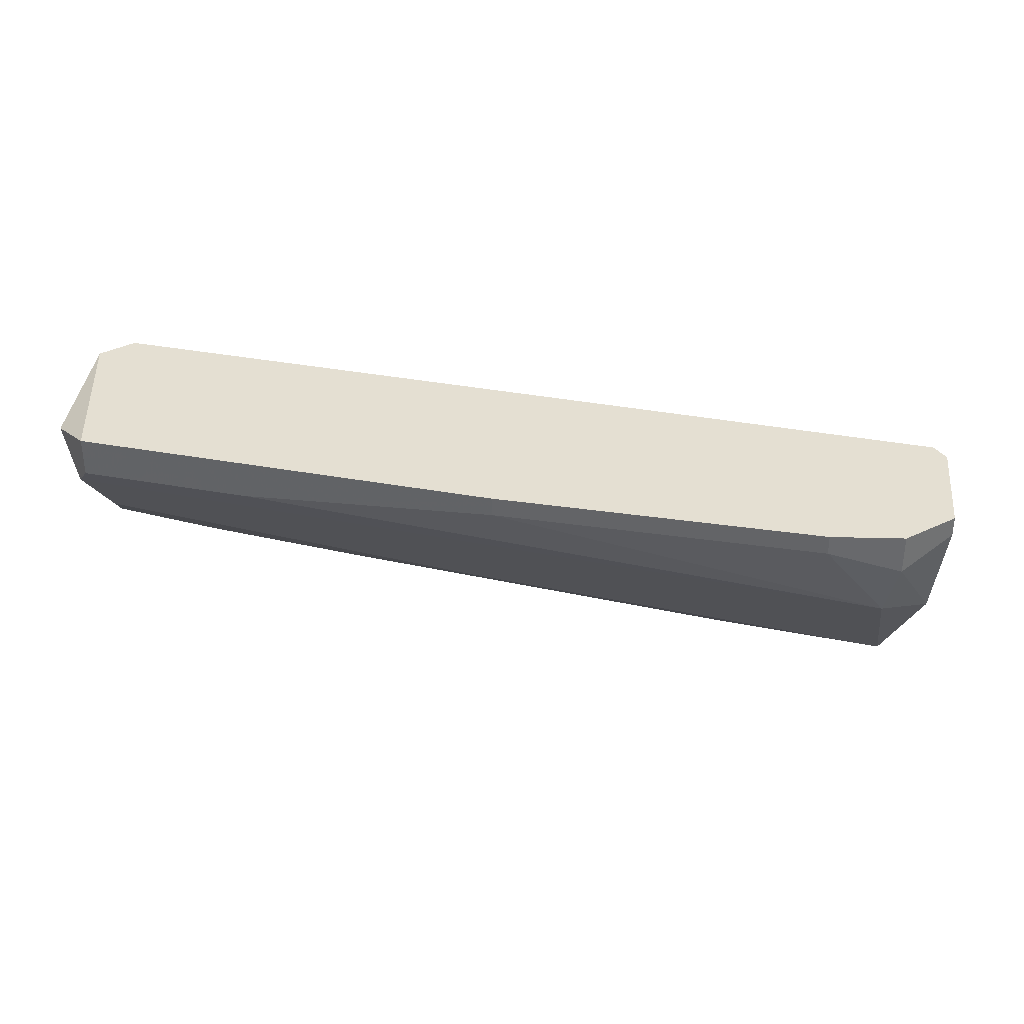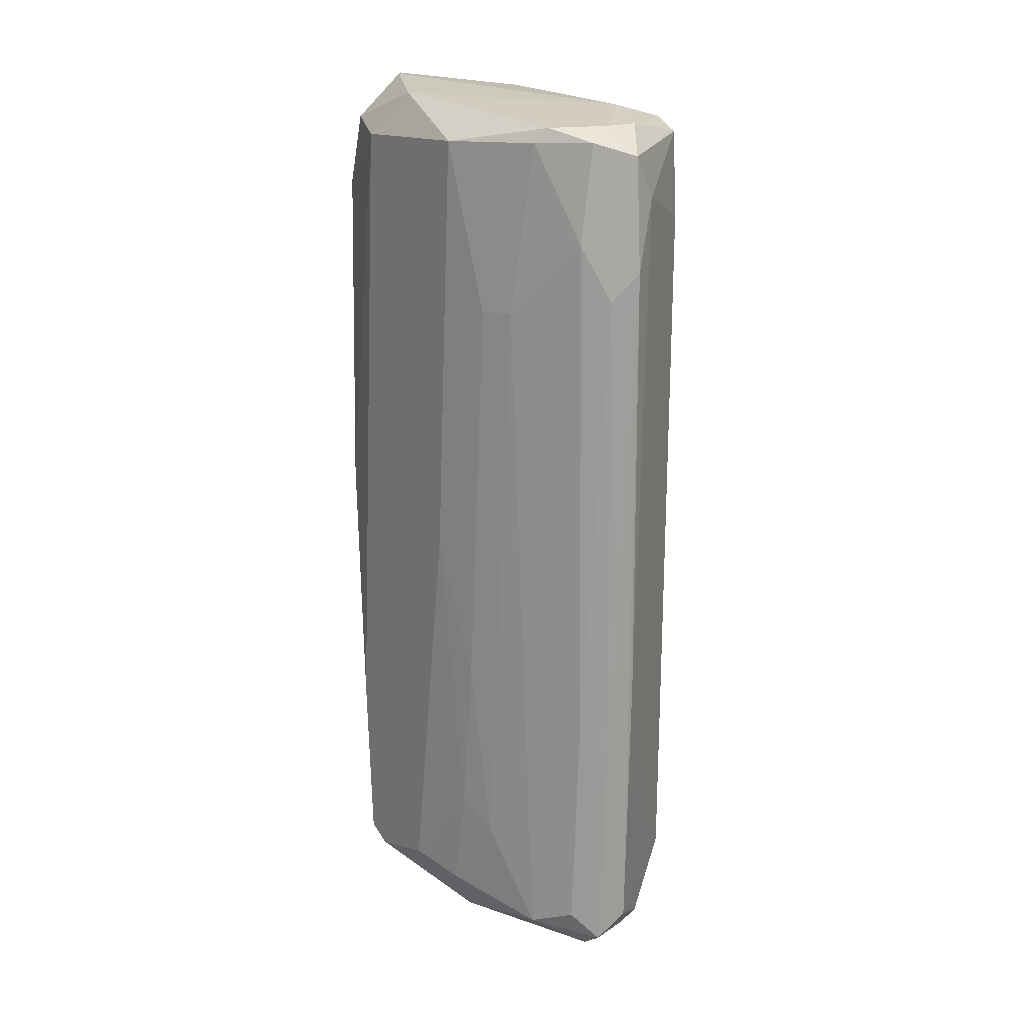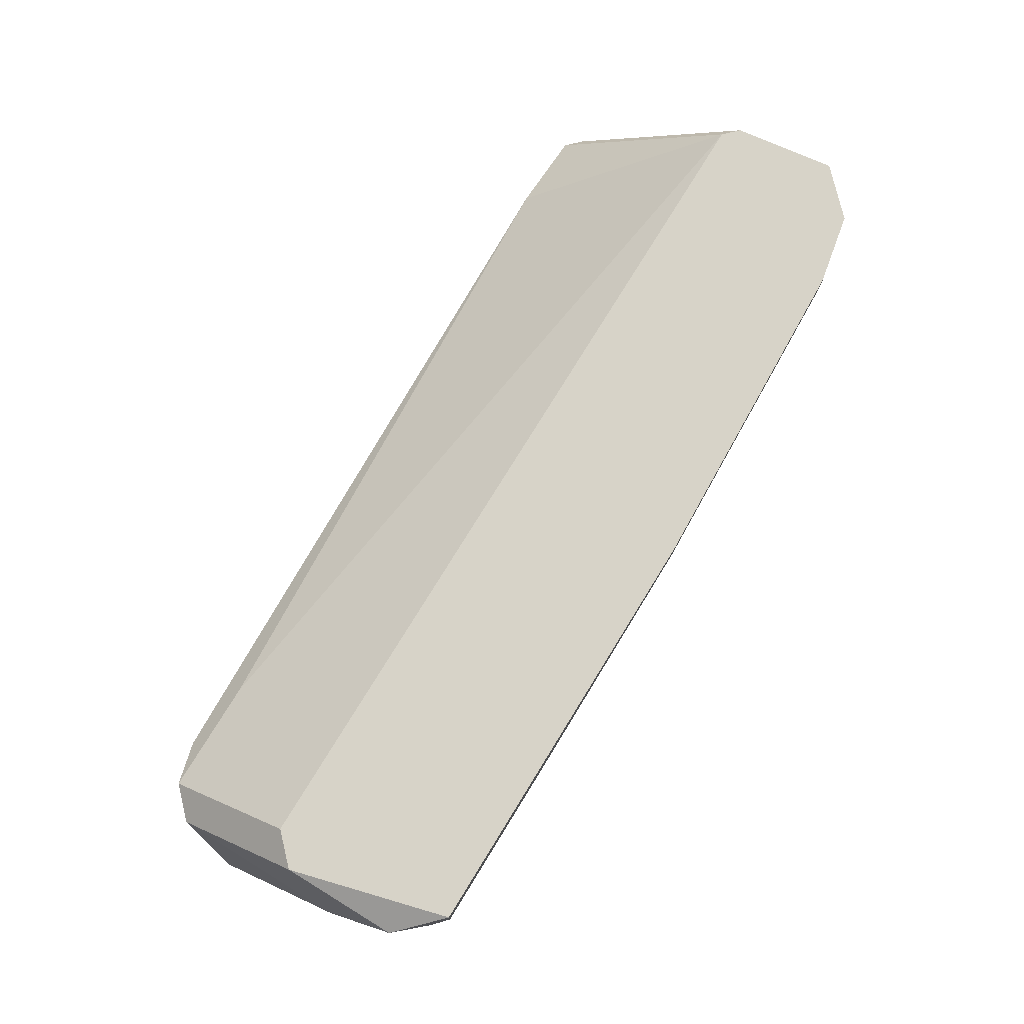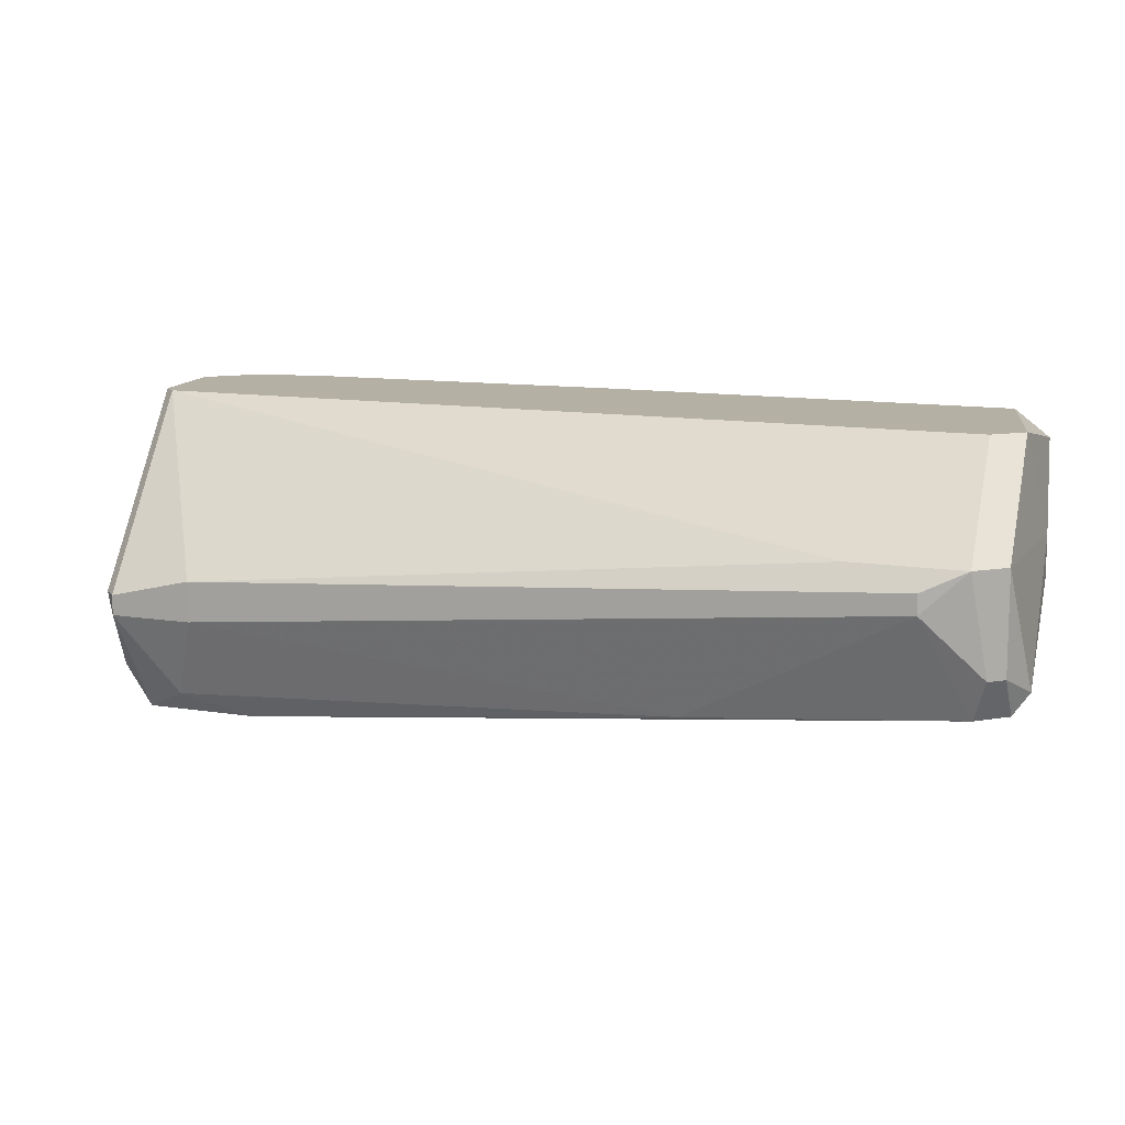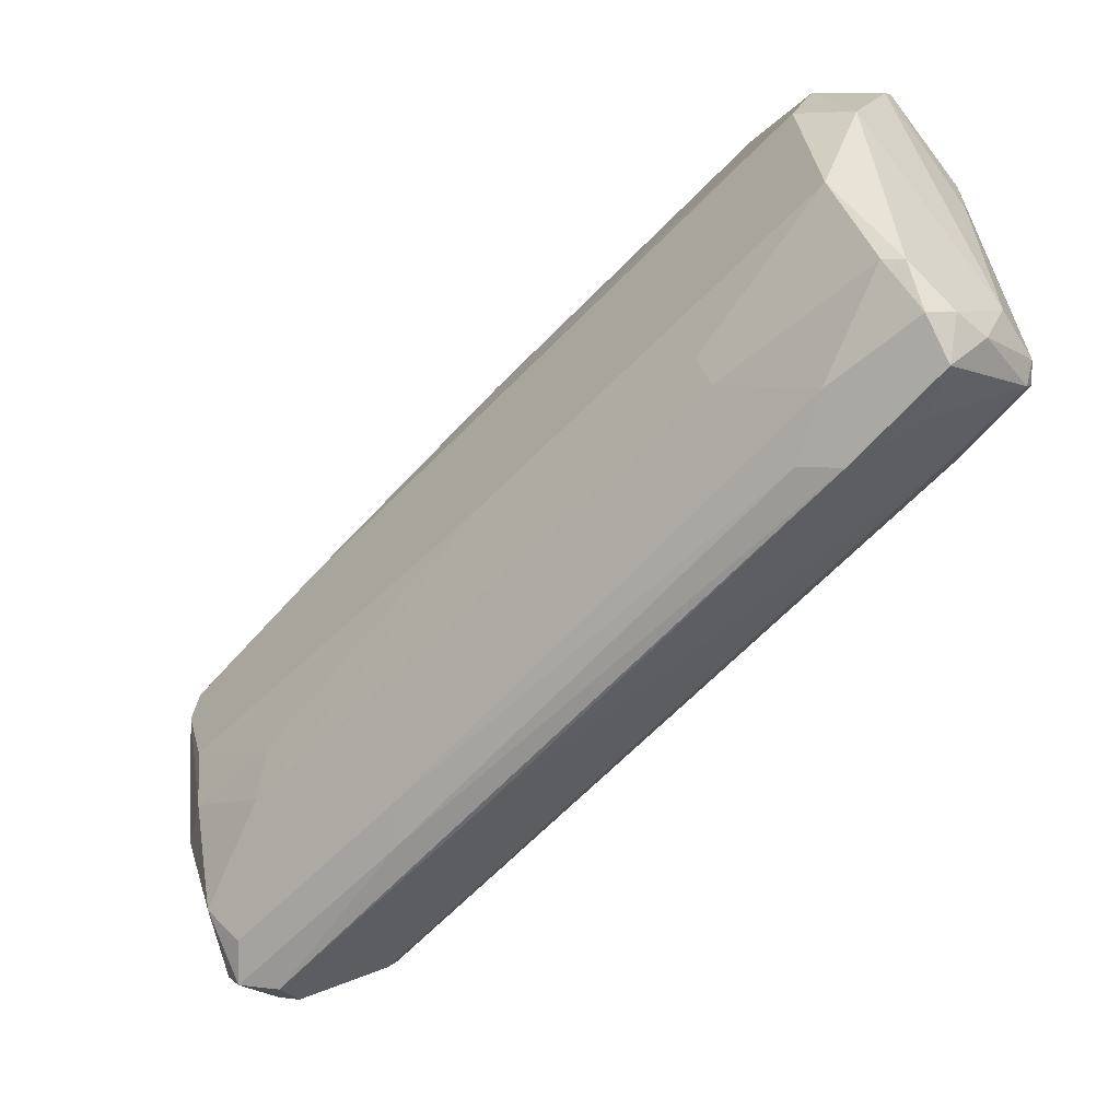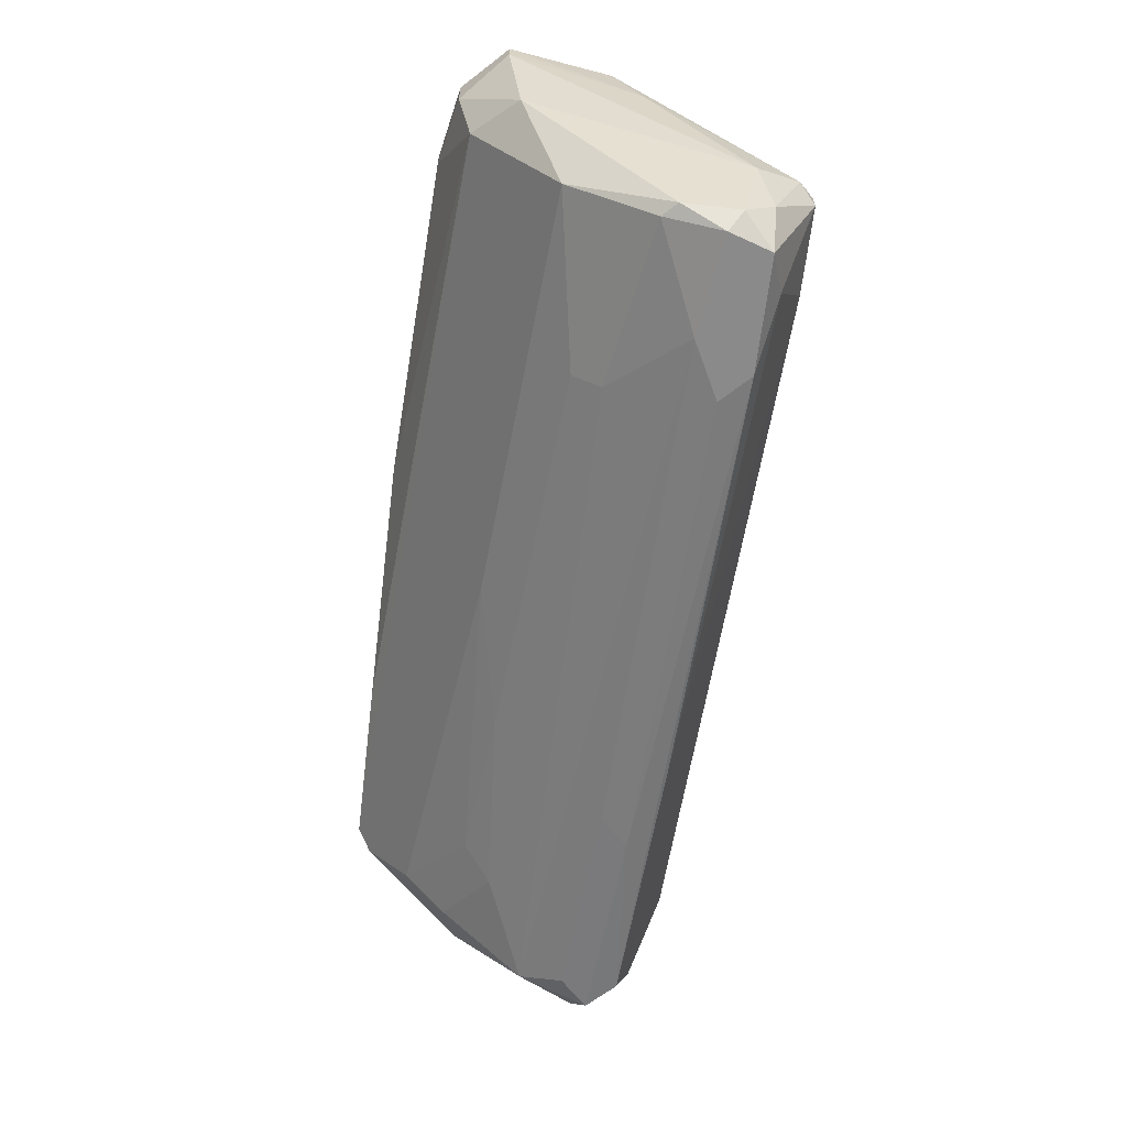
<metadata>
{"format":"obj","ext":"obj","renderer":"f3d","projection":"perspective","resolution":1024,"background":"white","views":[{"elev":37.1,"azim":-31.8,"up":"+Y"},{"elev":-75.1,"azim":47.0,"up":"+Y"},{"elev":76.6,"azim":-103.4,"up":"+Y"},{"elev":11.4,"azim":157.0,"up":"+Y"},{"elev":6.8,"azim":20.3,"up":"+Z"},{"elev":-63.4,"azim":38.2,"up":"+Y"}]}
</metadata>
<code>
v 0.009152 -0.04241 0.01013
v -0.03209 -0.03338 -0.01178
v 0.01303 -0.04241 0.01786
v 0.01303 -0.04111 0.0127
v 0.01303 -0.03596 0.01013
v 0.01303 -0.03338 0.01013
v -0.02435 -0.03853 -0.02081
v -0.02435 -0.03596 -0.0221
v -0.0308 -0.02307 -0.01565
v 0.01432 -0.04241 0.01528
v 0.01432 -0.04111 0.01786
v -0.01404 -0.03467 0.006258
v -0.001159 -0.02307 0.02689
v -0.001159 -0.02436 0.02689
v -0.02951 -0.03725 -0.01694
v -0.03596 -0.02565 -0.006628
v -0.03596 -0.02307 -0.006628
v -0.03596 -0.02694 -0.007916
v -0.03596 -0.02436 -0.0105
v -0.01919 -0.03596 -0.00147
v 0.0156 -0.03596 0.01786
v 0.0156 -0.03983 0.01657
v 0.000129 -0.03853 0.01528
v 0.0169 -0.03596 0.014
v 0.0169 -0.03467 0.014
v 0.0169 -0.03467 0.01528
v 0.01045 -0.04111 0.02044
v 0.01045 -0.02307 0.02431
v 0.01045 -0.02307 0.02302
v -0.01146 -0.03983 -0.009208
v -0.01791 -0.02952 -0.01694
v -0.03338 -0.0308 -0.009208
v -0.03338 -0.03209 -0.01436
v -0.03338 -0.02952 -0.01436
v 0.01174 -0.04111 0.02044
v 0.01174 -0.02694 0.02302
v -0.01662 -0.02307 0.0127
v -0.01662 -0.03983 -0.009208
v -0.01662 -0.03983 -0.01178
v -0.01662 -0.02436 0.0127
v -0.02306 -0.02952 -0.0221
v 0.006581 -0.03725 0.02431
v 0.006581 -0.04241 0.01013
v 0.006581 -0.02307 0.02947
v 0.006581 -0.0308 0.02817
v 0.006581 -0.02436 0.02947
v -0.02822 -0.03725 -0.02081
v -0.02822 -0.02565 0.001109
v -0.02822 -0.02307 -0.01565
v 0.007869 -0.04241 0.014
v -0.02048 -0.0308 -0.02081
v -0.02048 -0.03209 -0.02081
v 0.001423 -0.03983 0.014
v -0.02693 -0.03853 -0.02081
v -0.02693 -0.03853 -0.01823
v -0.02693 -0.03596 -0.0105
v -0.02693 -0.03467 -0.007916
v 0.002711 -0.02565 0.02947
v 0.002711 -0.02307 0.02947
v 0.002711 -0.02952 0.02817
v -0.02564 -0.03596 -0.0221
v -0.02564 -0.02952 -0.0221
f 59 37 13
f 29 9 17
f 29 17 44
f 18 42 60
f 62 9 49
f 9 29 49
f 29 6 31
f 6 51 31
f 49 29 31
f 9 62 34
f 51 6 52
f 27 42 53
f 50 27 53
f 15 50 53
f 60 42 45
f 45 11 21
f 61 7 54
f 42 18 32
f 44 17 59
f 50 1 10
f 6 24 5
f 52 6 5
f 18 17 19
f 17 9 19
f 9 34 19
f 17 48 37
f 59 17 37
f 62 61 47
f 34 62 47
f 61 54 47
f 54 15 47
f 18 19 33
f 19 34 33
f 34 47 33
f 47 15 33
f 61 62 41
f 62 49 41
f 31 51 41
f 49 31 41
f 51 52 41
f 50 15 38
f 24 6 25
f 6 29 25
f 29 44 28
f 25 29 28
f 1 7 30
f 7 52 30
f 52 5 30
f 42 27 35
f 45 42 35
f 11 45 35
f 60 14 40
f 48 60 40
f 14 37 40
f 37 48 40
f 24 10 4
f 10 1 4
f 5 24 4
f 1 30 4
f 30 5 4
f 42 32 12
f 32 57 12
f 57 20 12
f 14 60 58
f 60 45 58
f 59 14 58
f 44 59 58
f 7 1 39
f 54 7 39
f 38 54 39
f 24 25 26
f 25 28 26
f 1 50 43
f 50 38 43
f 39 1 43
f 38 39 43
f 32 18 2
f 57 32 2
f 18 33 2
f 33 15 2
f 27 50 3
f 10 11 3
f 50 10 3
f 35 27 3
f 11 35 3
f 53 42 23
f 20 53 23
f 42 12 23
f 12 20 23
f 15 53 56
f 20 57 56
f 53 20 56
f 2 15 56
f 57 2 56
f 17 18 16
f 18 60 16
f 48 17 16
f 60 48 16
f 15 54 55
f 38 15 55
f 54 38 55
f 21 11 22
f 10 24 22
f 11 10 22
f 24 26 22
f 26 21 22
f 45 21 46
f 58 45 46
f 44 58 46
f 28 44 36
f 21 26 36
f 26 28 36
f 46 21 36
f 44 46 36
f 7 61 8
f 52 7 8
f 61 41 8
f 41 52 8
f 14 59 13
f 37 14 13

</code>
